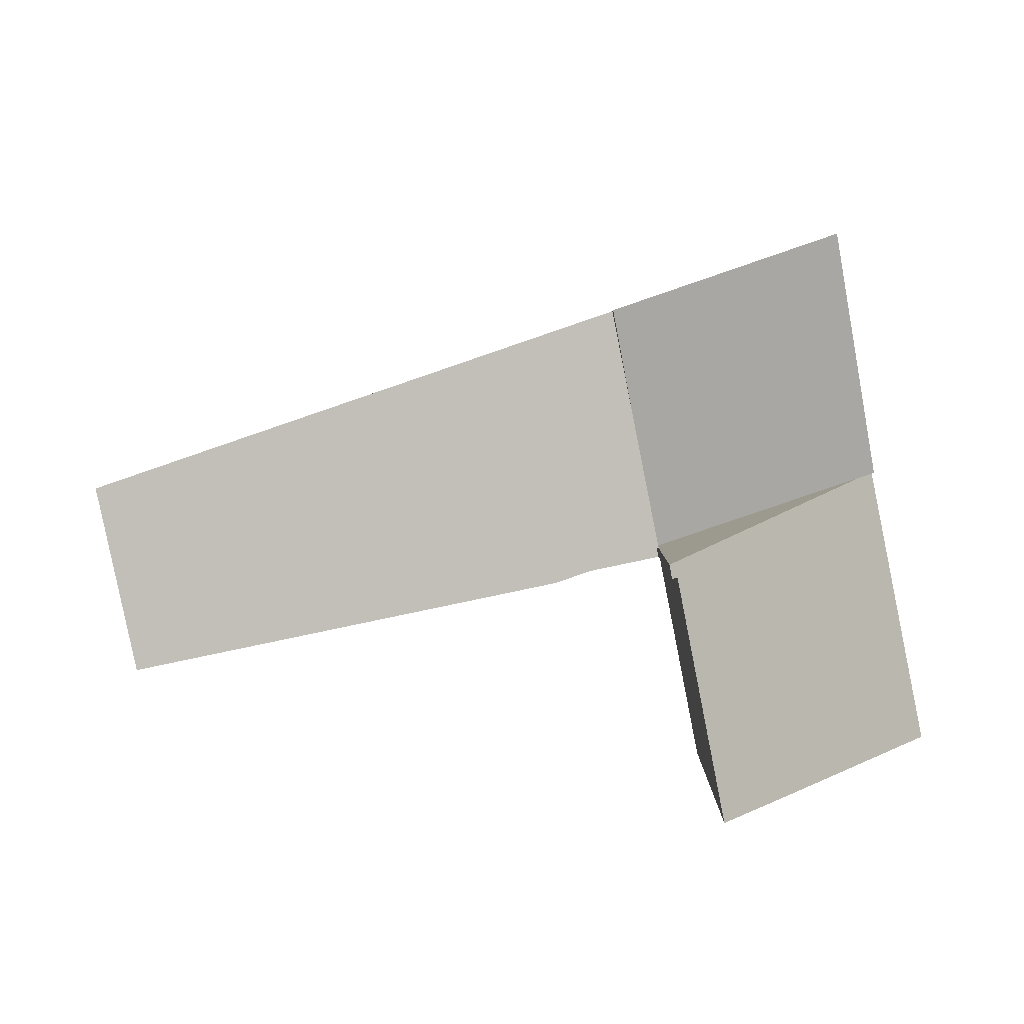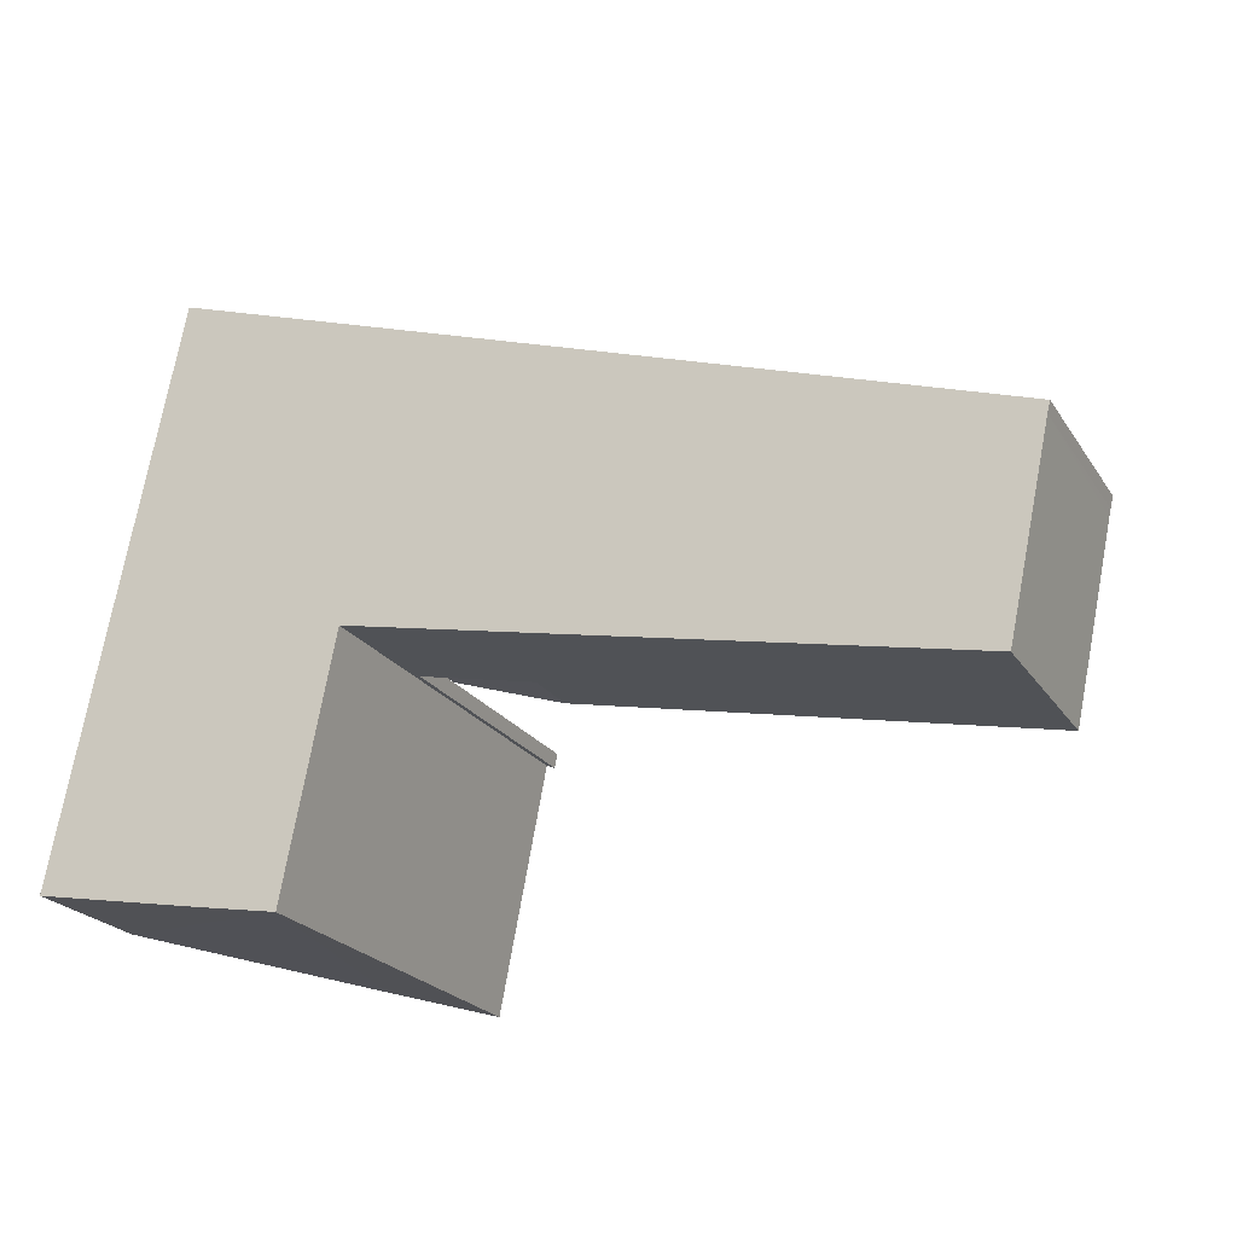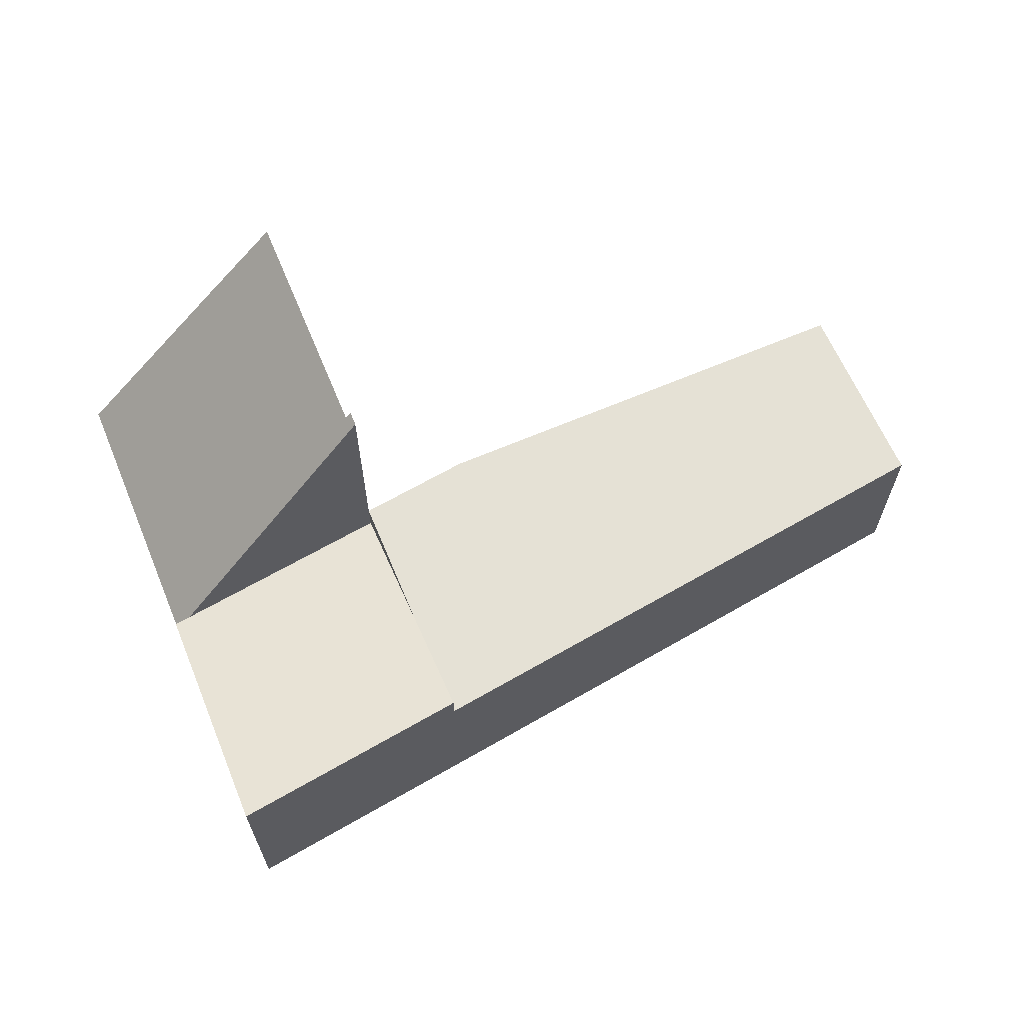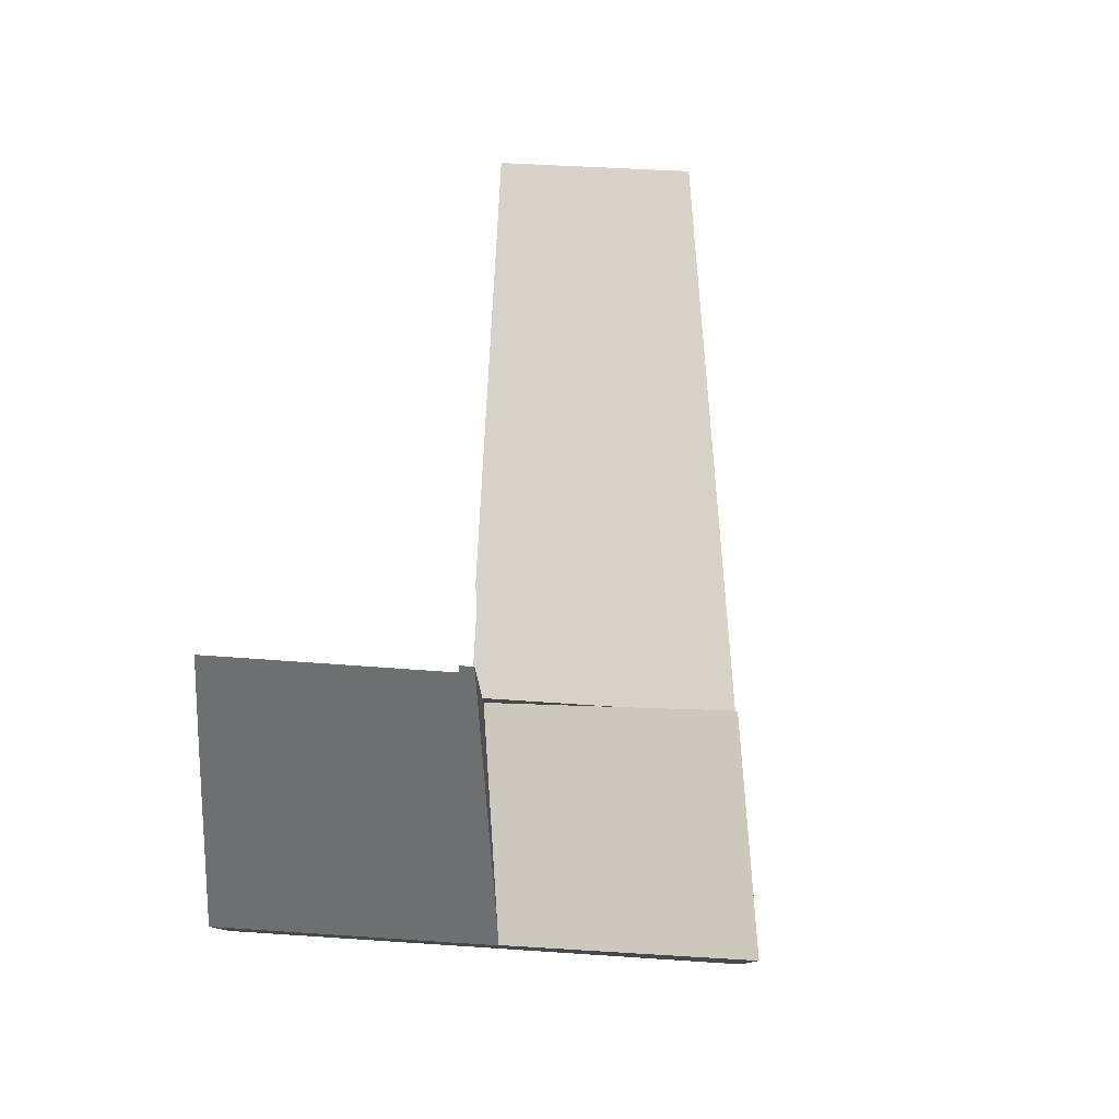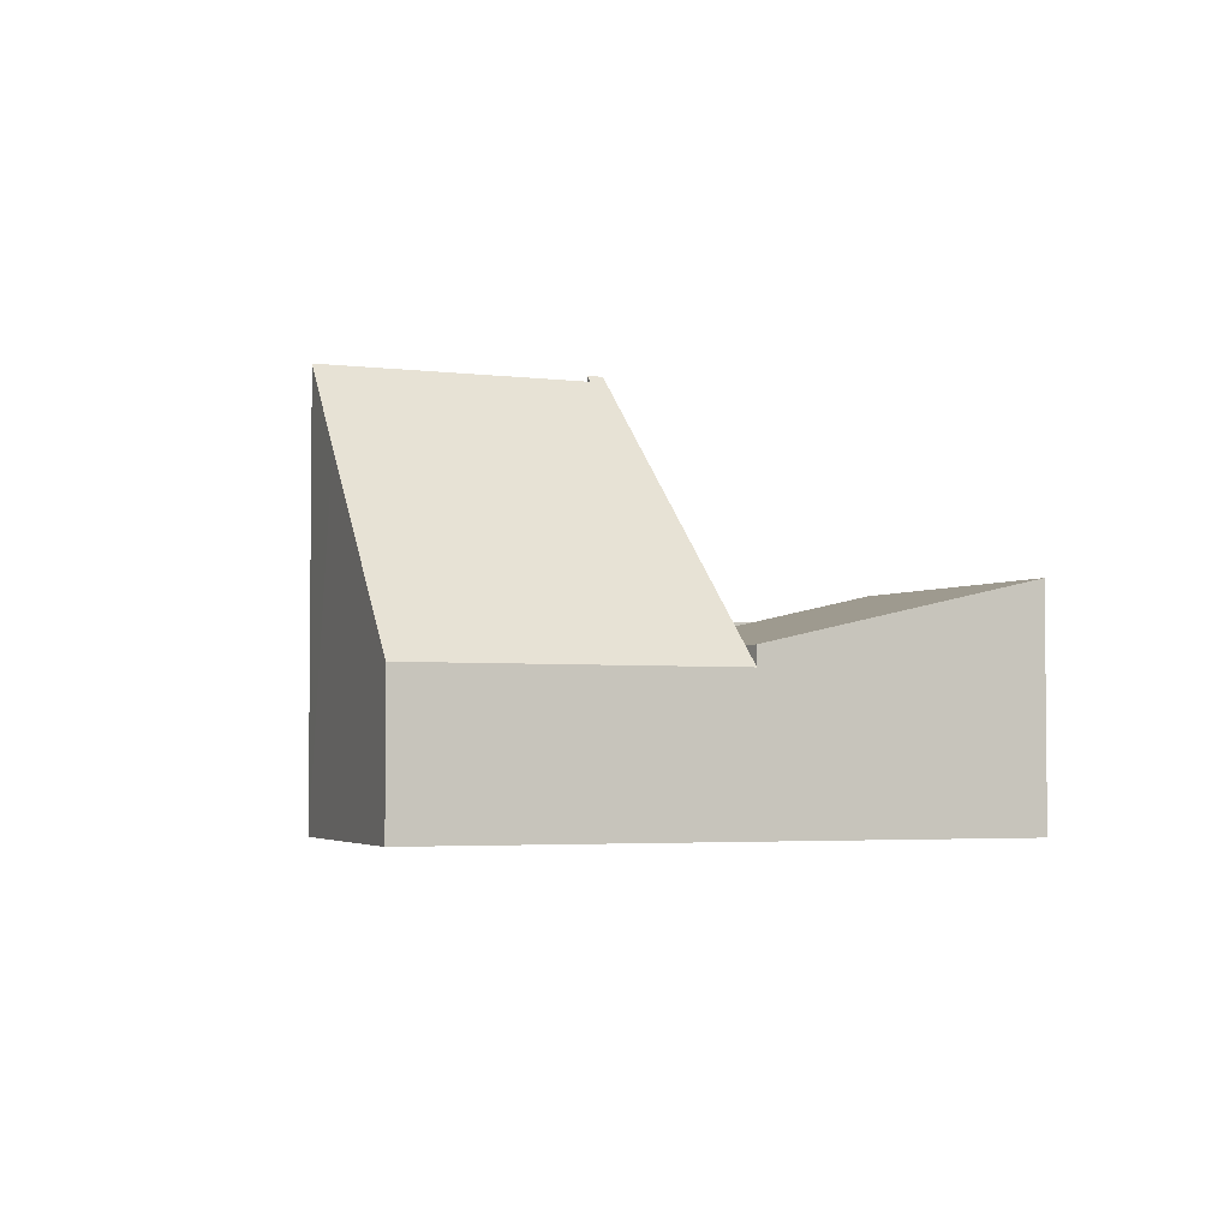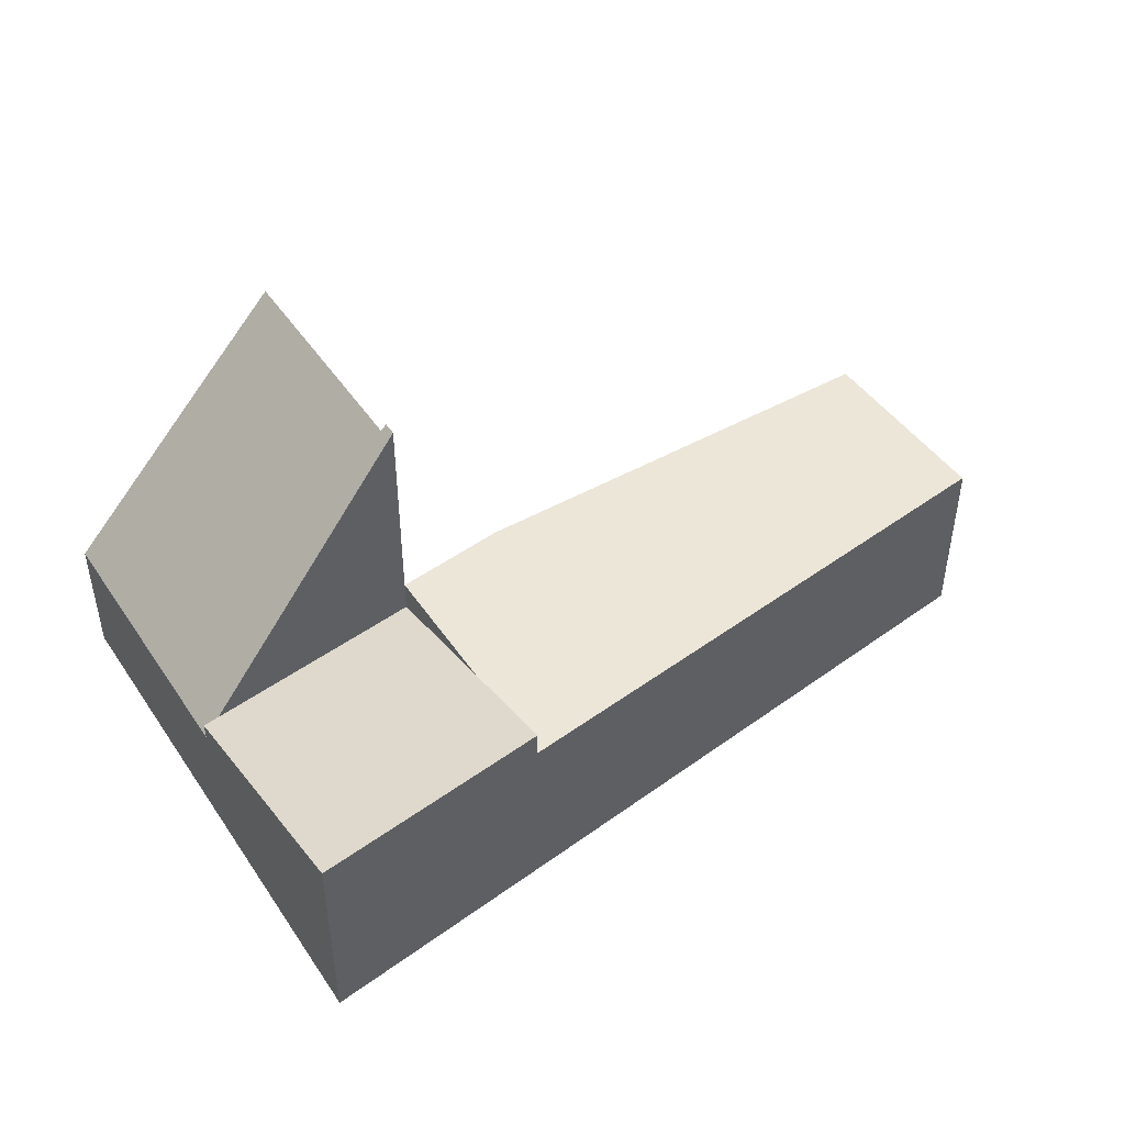
<metadata>
{"format":"obj","ext":"obj","renderer":"f3d","projection":"perspective","resolution":1024,"background":"white","views":[{"elev":3.4,"azim":-178.8,"up":"+Z"},{"elev":-22.7,"azim":24.9,"up":"+Z"},{"elev":65.0,"azim":-11.4,"up":"+Y"},{"elev":78.4,"azim":-75.1,"up":"+Y"},{"elev":-3.5,"azim":-100.3,"up":"+Y"},{"elev":46.2,"azim":-20.9,"up":"+Y"}]}
</metadata>
<code>
v  5.061 2.22 3.664
v  6.994 2.22 3.005
v  5.014 2.22 3.423
v  6.994 -1.84e-16 3.005
v  5.014 -2.096e-16 3.423
v  5.061 -2.244e-16 3.664
v  5.543 3.198 6.092
v  6.994 3.198 3.005
v  5.061 3.198 3.664
v  5.932 3.198 8.051
v  15.55 3.198 4.764
v  14.82 3.198 1.353
v  15.49 3.198 4.441
v  15.52 3.198 4.572
v  15.56 3.198 4.761
v  5.932 -4.93e-16 8.051
v  5.543 -3.73e-16 6.092
v  15.55 -2.917e-16 4.764
v  15.56 -2.915e-16 4.761
v  15.52 -2.8e-16 4.572
v  14.82 -8.285e-17 1.353
v  15.49 -2.719e-16 4.441
v  1.277 2.634 4.953
v  5.061 2.634 3.664
v  5.932 3.653 8.051
v  5.434 3.653 8.221
v  1.001 2.634 5.047
v  1.63 3.371 8.221
v  1.871 3.653 9.435
v  1.001 -3.09e-16 5.047
v  1.63 -5.034e-16 8.221
v  1.871 -5.777e-16 9.435
v  5.434 -5.034e-16 8.221
v  1.277 -3.033e-16 4.953
v  2.815 5.375 -0.515
v  4.919 6.753 3.443
v  4.104 6.769 -0.742
v  0 2.326 1.424e-16
v  5.061 6.856 3.664
v  1.001 2.326 5.047
v  5.014 6.856 3.423
v  4.104 4.543e-17 -0.742
v  4.919 -2.108e-16 3.443
v  0 0 0
v  2.815 3.153e-17 -0.515
g defaultobject
f 1 2 3
f 4 3 2
f 3 4 5
f 5 1 3
f 1 5 6
f 6 2 1
f 2 6 4
f 6 5 4
f 7 8 9
f 8 7 10
f 8 10 11
f 8 11 12
f 12 11 13
f 13 11 14
f 14 11 15
f 7 16 10
f 16 7 9
f 16 9 17
f 17 9 6
f 16 11 10
f 11 16 18
f 19 14 15
f 14 19 20
f 20 13 14
f 13 20 12
f 12 20 21
f 21 20 22
f 21 8 12
f 8 21 4
f 4 9 8
f 9 4 6
f 18 20 19
f 20 18 16
f 20 16 22
f 22 16 21
f 21 16 4
f 4 16 6
f 6 16 17
f 23 7 24
f 7 23 25
f 25 23 26
f 26 23 27
f 26 27 28
f 26 28 29
f 30 28 27
f 28 30 31
f 28 31 29
f 29 31 32
f 32 26 29
f 26 32 33
f 26 33 25
f 25 33 16
f 16 7 25
f 7 16 24
f 24 16 6
f 6 16 17
f 6 23 24
f 23 6 34
f 23 34 27
f 27 34 30
f 31 33 32
f 33 31 30
f 33 30 34
f 33 34 16
f 16 34 17
f 17 34 6
f 35 36 37
f 36 35 38
f 36 38 39
f 39 38 23
f 23 38 40
f 39 41 36
f 23 6 39
f 6 23 40
f 6 40 30
f 6 30 34
f 6 41 39
f 41 6 5
f 36 42 37
f 42 36 43
f 5 36 41
f 36 5 43
f 42 35 37
f 35 42 38
f 38 42 44
f 44 42 45
f 44 40 38
f 40 44 30
f 44 34 30
f 34 44 6
f 6 44 43
f 43 44 42
f 42 44 45
f 5 6 43

</code>
